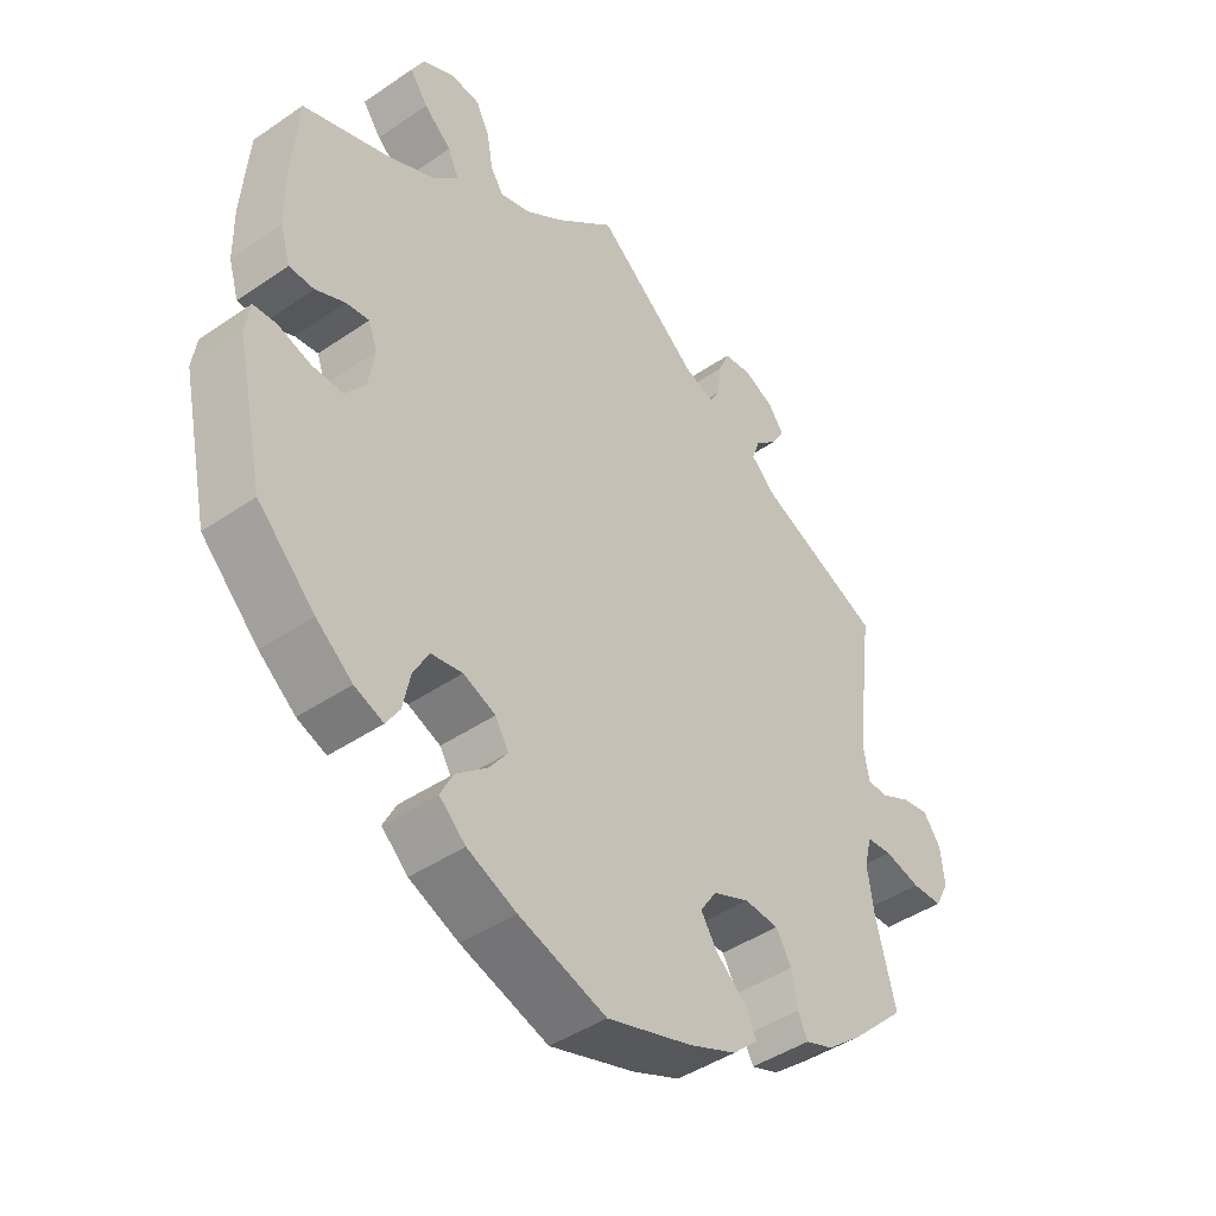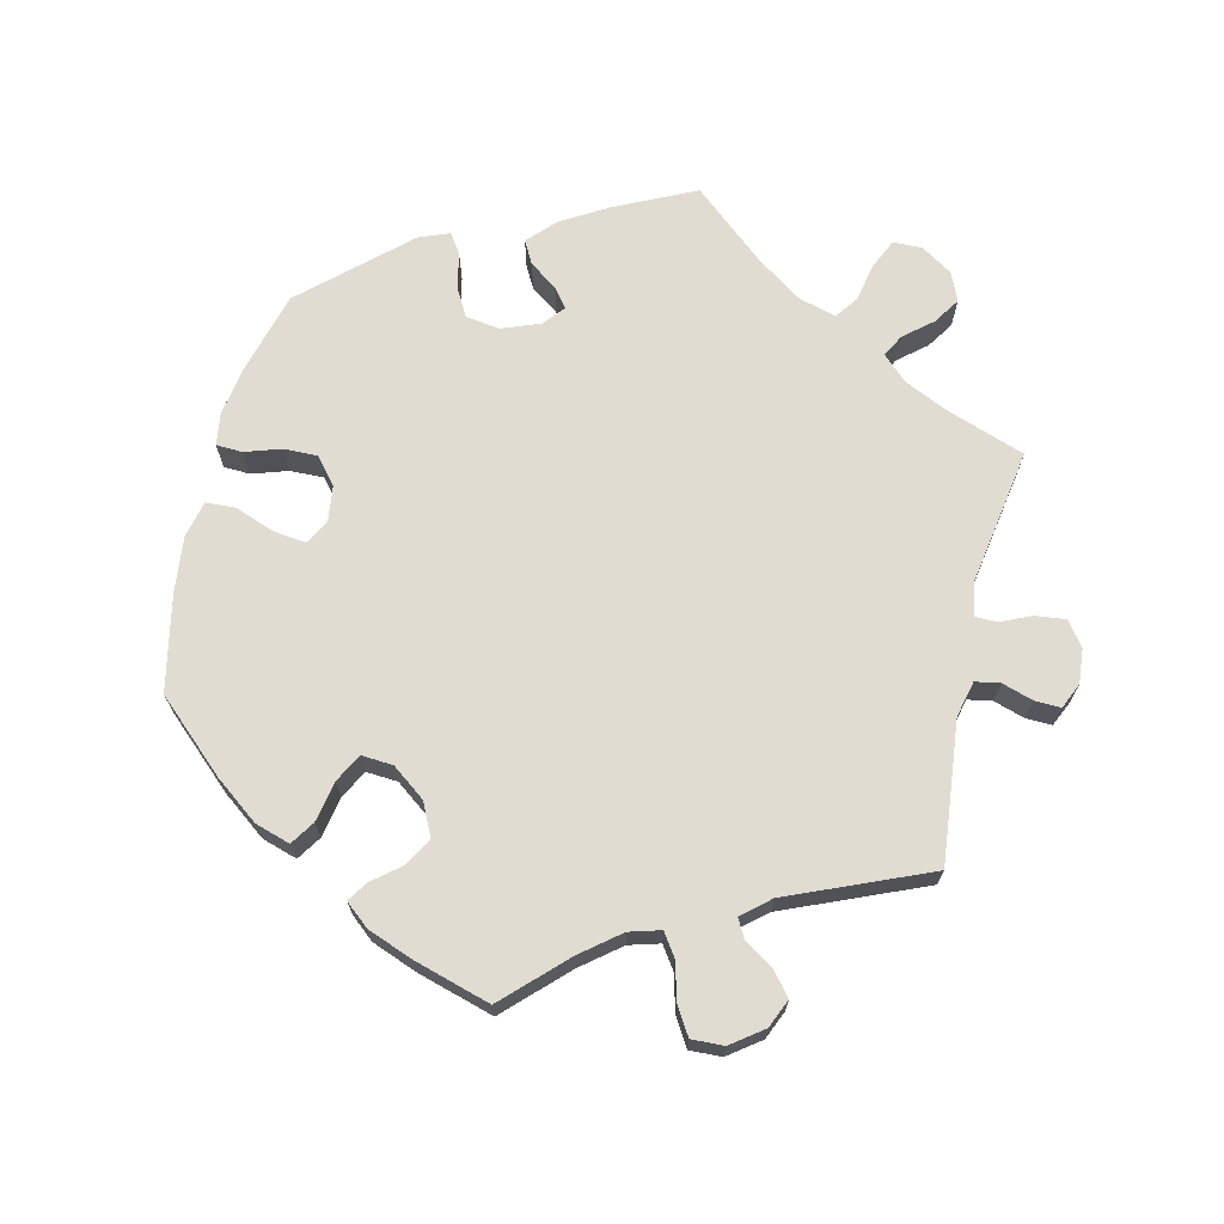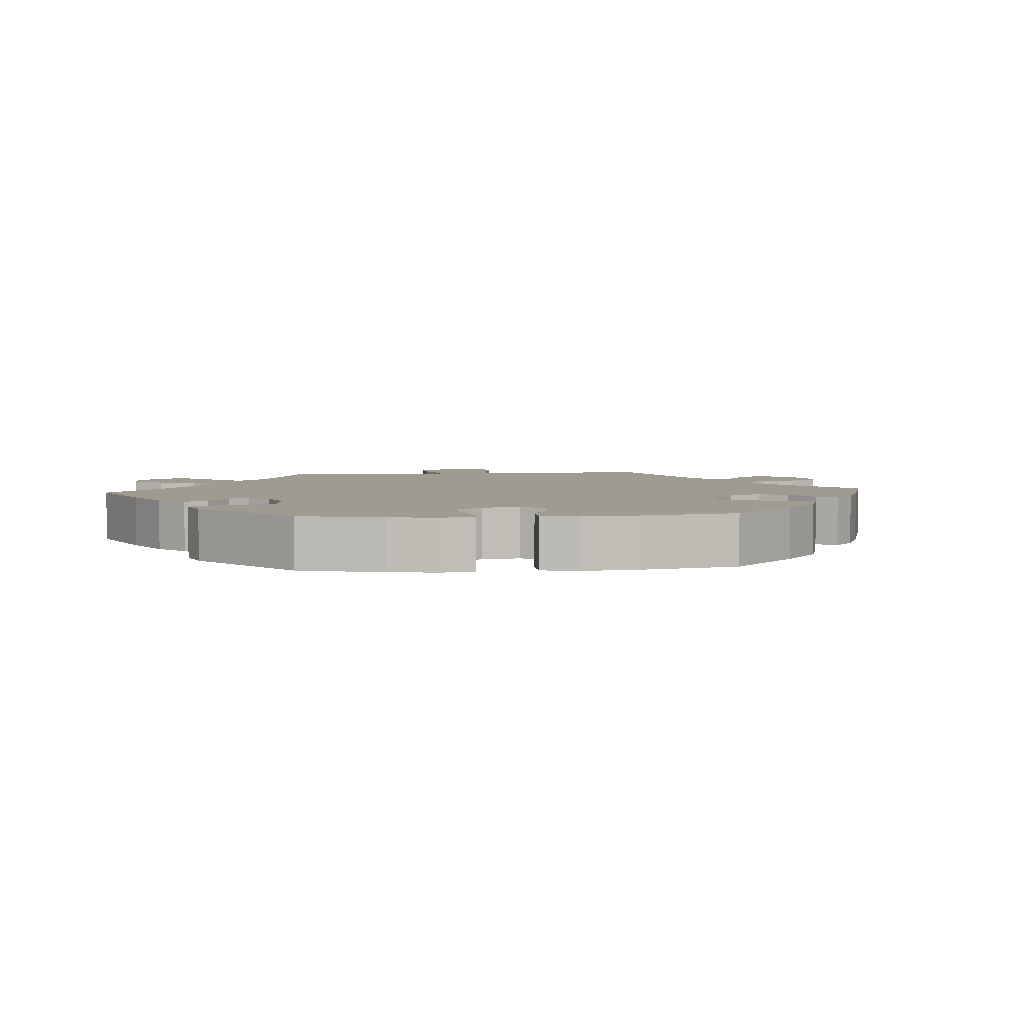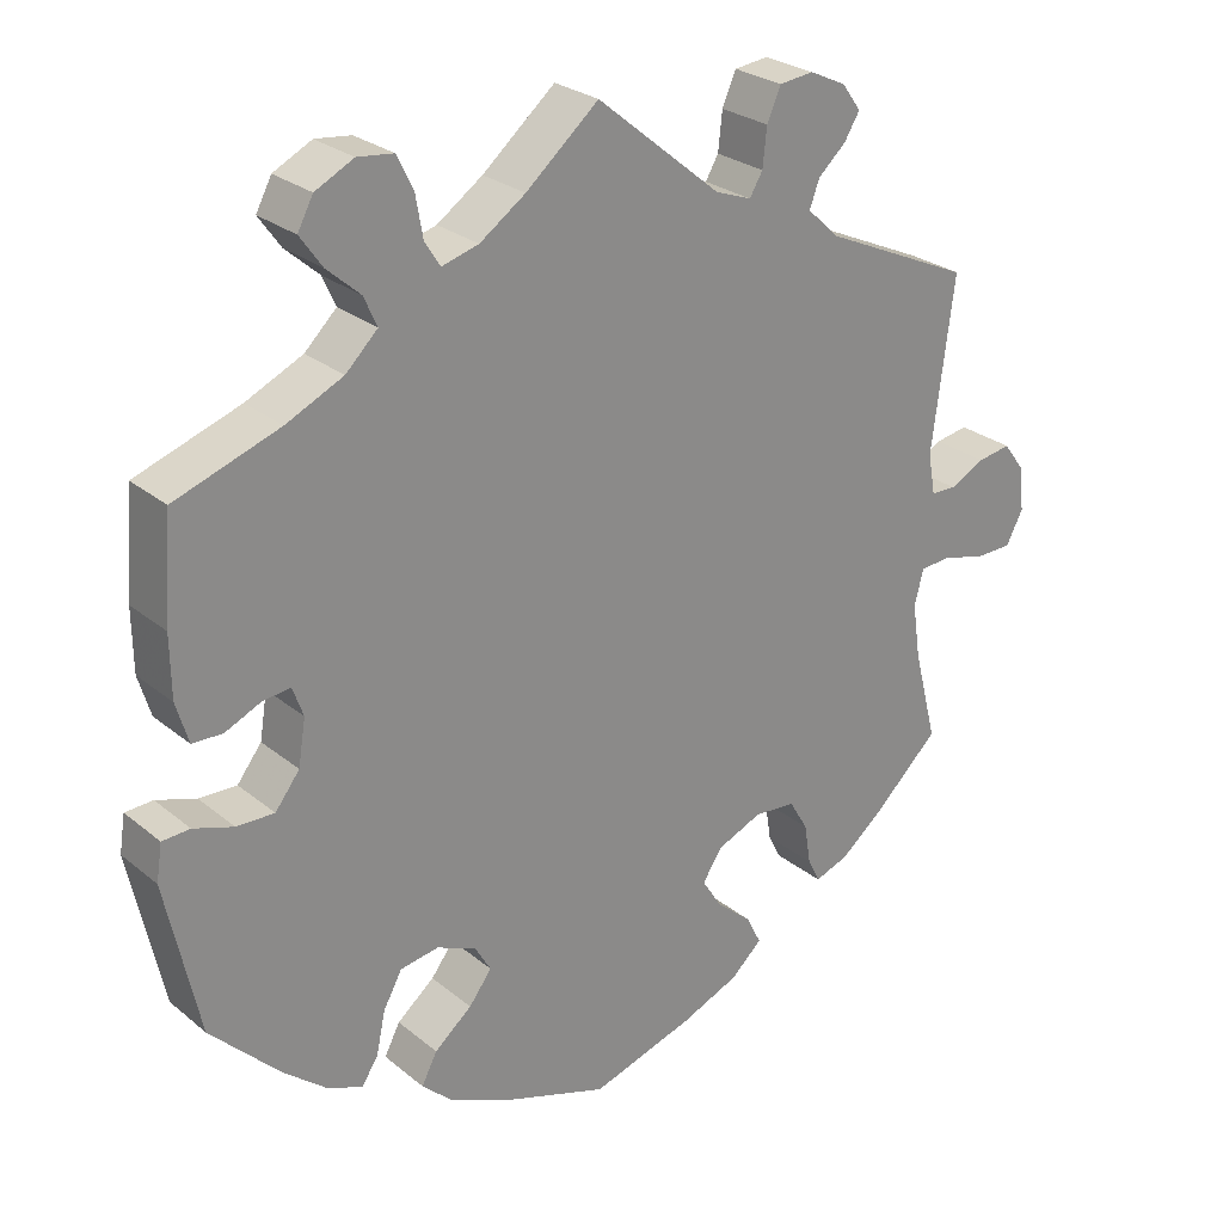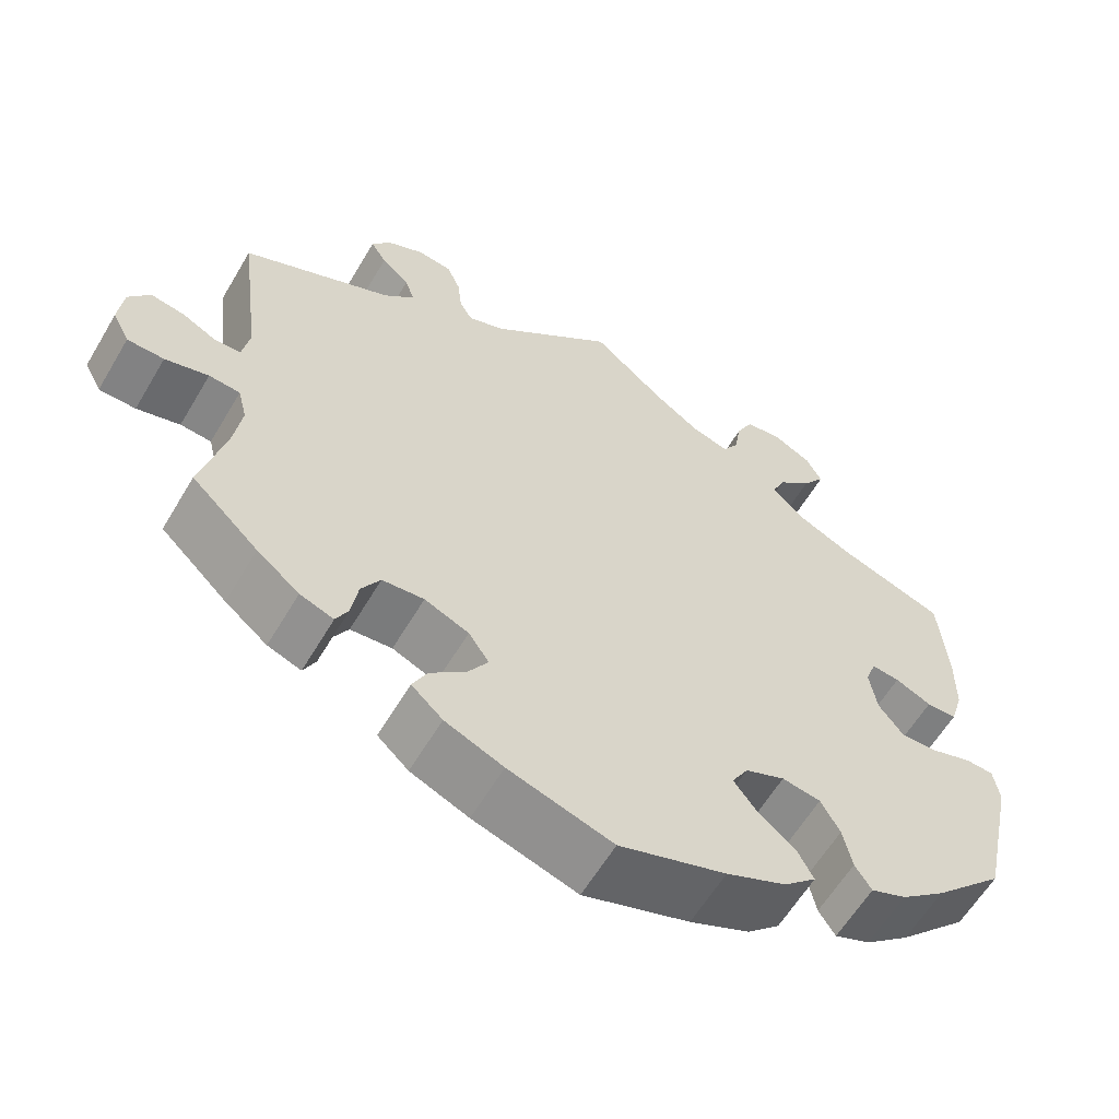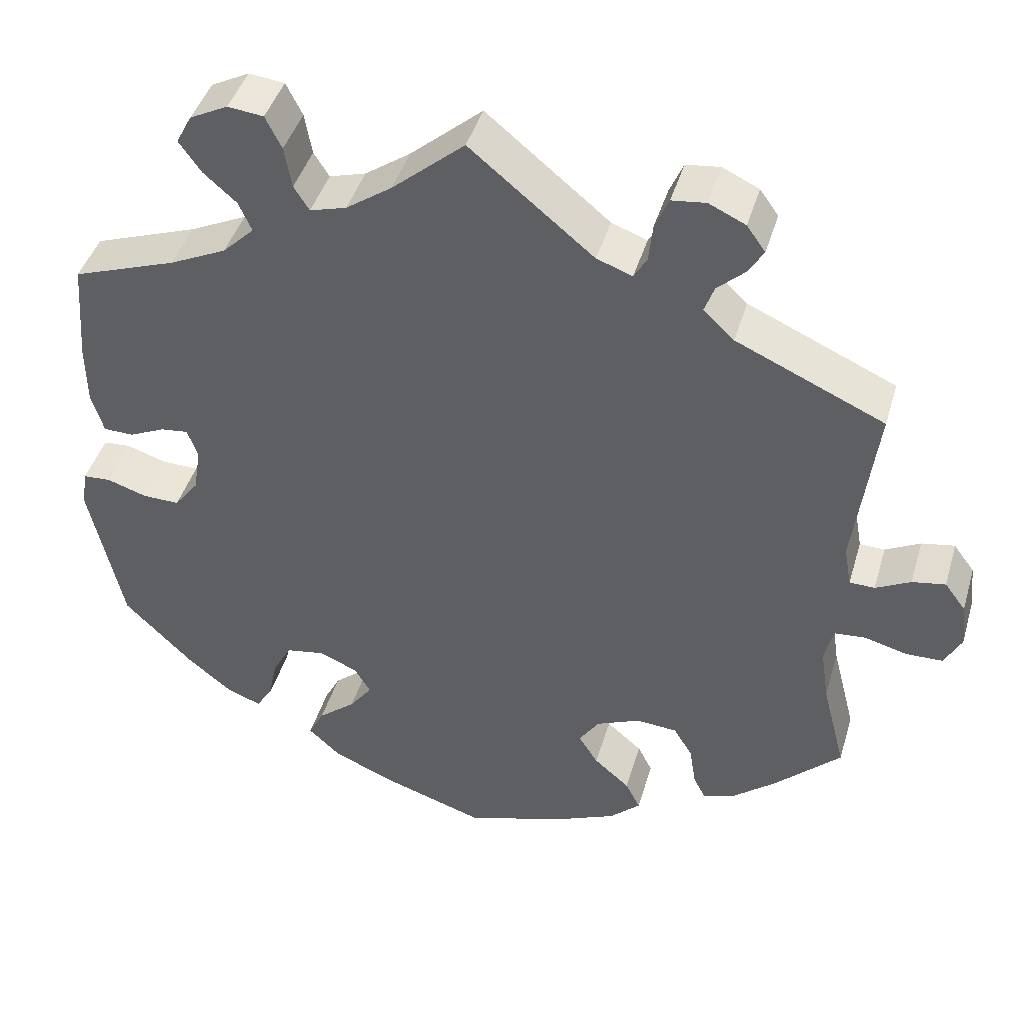
<metadata>
{"format":"obj","ext":"obj","renderer":"f3d","projection":"perspective","resolution":1024,"background":"white","views":[{"elev":-43.7,"azim":128.9,"up":"+Z"},{"elev":69.0,"azim":-106.8,"up":"+Y"},{"elev":4.2,"azim":144.8,"up":"+Y"},{"elev":26.4,"azim":141.6,"up":"+Z"},{"elev":-60.3,"azim":-30.5,"up":"+Z"},{"elev":43.2,"azim":-163.9,"up":"+Z"}]}
</metadata>
<code>
v -0.317 0.07 0.371
v -0.279 0.07 0.407
v -0.291 0.07 0.44
v -0.325 0.07 0.471
v -0.344 0.07 0.502
v -0.321 0.07 0.534
v -0.276 0.07 0.555
v -0.234 0.07 0.55
v -0.217 0.07 0.511
v -0.212 0.07 0.464
v -0.196 0.07 0.437
v -0.152 0.07 0.453
v 0 0.07 0.578
v 0.089 0.07 0.502
v 0.145 0.07 0.463
v 0.19 0.07 0.45
v 0.209 0.07 0.48
v 0.218 0.07 0.531
v 0.238 0.07 0.571
v 0.282 0.07 0.576
v 0.329 0.07 0.552
v 0.348 0.07 0.516
v 0.321 0.07 0.478
v 0.28 0.07 0.442
v 0.264 0.07 0.406
v 0.303 0.07 0.368
v 0.373 0.07 0.335
v 0.501 0.07 0.29
v 0.511 0.07 0.164
v 0.51 0.07 0.089
v 0.495 0.07 0.039
v 0.458 0.07 0.038
v 0.414 0.07 0.058
v 0.38 0.07 0.062
v 0.367 0.07 0.026
v 0.376 0.07 -0.03
v 0.406 0.07 -0.069
v 0.452 0.07 -0.068
v 0.501 0.07 -0.052
v 0.535 0.07 -0.054
v 0.542 0.07 -0.099
v 0.501 0.07 -0.288
v 0.416 0.07 -0.373
v 0.362 0.07 -0.417
v 0.319 0.07 -0.434
v 0.299 0.07 -0.403
v 0.288 0.07 -0.351
v 0.265 0.07 -0.309
v 0.218 0.07 -0.301
v 0.17 0.07 -0.321
v 0.15 0.07 -0.355
v 0.178 0.07 -0.392
v 0.224 0.07 -0.43
v 0.243 0.07 -0.467
v 0.204 0.07 -0.503
v 0.131 0.07 -0.535
v 0.001 0.07 -0.578
v -0.126 0.07 -0.538
v -0.197 0.07 -0.508
v -0.235 0.07 -0.473
v -0.217 0.07 -0.437
v -0.173 0.07 -0.399
v -0.149 0.07 -0.361
v -0.174 0.07 -0.324
v -0.228 0.07 -0.301
v -0.279 0.07 -0.305
v -0.302 0.07 -0.344
v -0.31 0.07 -0.394
v -0.325 0.07 -0.424
v -0.366 0.07 -0.409
v -0.418 0.07 -0.367
v -0.5 0.07 -0.289
v -0.471 0.07 -0.176
v -0.461 0.07 -0.108
v -0.472 0.07 -0.064
v -0.51 0.07 -0.061
v -0.563 0.07 -0.075
v -0.608 0.07 -0.074
v -0.629 0.07 -0.034
v -0.623 0.07 0.021
v -0.597 0.07 0.056
v -0.556 0.07 0.049
v -0.513 0.07 0.027
v -0.482 0.07 0.028
v -0.473 0.07 0.078
v -0.5 0.07 0.289
v -0.317 0 0.371
v -0.279 0 0.407
v -0.291 0 0.44
v -0.325 0 0.471
v -0.344 0 0.502
v -0.321 0 0.534
v -0.276 0 0.555
v -0.234 0 0.55
v -0.217 0 0.511
v -0.212 0 0.464
v -0.196 0 0.437
v -0.152 0 0.453
v 0 0 0.578
v 0.089 0 0.502
v 0.145 0 0.463
v 0.19 0 0.45
v 0.209 0 0.48
v 0.218 0 0.531
v 0.238 0 0.571
v 0.282 0 0.576
v 0.329 0 0.552
v 0.348 0 0.516
v 0.321 0 0.478
v 0.28 0 0.442
v 0.264 0 0.406
v 0.303 0 0.368
v 0.373 0 0.335
v 0.501 0 0.29
v 0.511 0 0.164
v 0.51 0 0.089
v 0.495 0 0.039
v 0.458 0 0.038
v 0.414 0 0.058
v 0.38 0 0.062
v 0.367 0 0.026
v 0.376 0 -0.03
v 0.406 0 -0.069
v 0.452 0 -0.068
v 0.501 0 -0.052
v 0.535 0 -0.054
v 0.542 0 -0.099
v 0.501 0 -0.288
v 0.416 0 -0.373
v 0.362 0 -0.417
v 0.319 0 -0.434
v 0.299 0 -0.403
v 0.288 0 -0.351
v 0.265 0 -0.309
v 0.218 0 -0.301
v 0.17 0 -0.321
v 0.15 0 -0.355
v 0.178 0 -0.392
v 0.224 0 -0.43
v 0.243 0 -0.467
v 0.204 0 -0.503
v 0.131 0 -0.535
v 0.001 0 -0.578
v -0.126 0 -0.538
v -0.197 0 -0.508
v -0.235 0 -0.473
v -0.217 0 -0.437
v -0.173 0 -0.399
v -0.149 0 -0.361
v -0.174 0 -0.324
v -0.228 0 -0.301
v -0.279 0 -0.305
v -0.302 0 -0.344
v -0.31 0 -0.394
v -0.325 0 -0.424
v -0.366 0 -0.409
v -0.418 0 -0.367
v -0.5 0 -0.289
v -0.471 0 -0.176
v -0.461 0 -0.108
v -0.472 0 -0.064
v -0.51 0 -0.061
v -0.563 0 -0.075
v -0.608 0 -0.074
v -0.629 0 -0.034
v -0.623 0 0.021
v -0.597 0 0.056
v -0.556 0 0.049
v -0.513 0 0.027
v -0.482 0 0.028
v -0.473 0 0.078
v -0.5 0 0.289
f 85 86 1
f 84 85 1 2
f 80 81 82 83
f 80 83 84
f 79 80 84
f 76 77 78 79
f 75 76 79 84
f 74 75 84 2
f 70 71 72 73
f 70 73 74 2
f 67 68 69 70
f 66 67 70 2
f 59 60 61 62
f 59 62 63
f 58 59 63
f 57 58 63
f 56 57 63 64
f 52 53 54 55
f 51 52 55 56
f 44 45 46 47
f 44 47 48
f 43 44 48
f 42 43 48
f 41 42 48 49
f 38 39 40 41
f 37 38 41 49
f 30 31 32 33
f 30 33 34
f 27 28 29 30
f 26 27 30 34
f 25 26 34 35
f 21 22 23 24
f 19 20 21 24
f 17 18 19 24
f 16 17 24 25
f 15 16 25 35
f 12 13 14
f 11 12 14 15
f 7 8 9 10
f 7 10 11
f 6 7 11
f 3 4 5 6
f 2 3 6 11
f 65 66 2 11
f 51 56 64
f 50 51 64 65
f 36 37 49 50
f 35 36 50 65
f 11 15 35 65
f 87 172 171
f 88 87 171 170
f 169 168 167 166
f 170 169 166
f 170 166 165
f 165 164 163 162
f 170 165 162 161
f 88 170 161 160
f 159 158 157 156
f 88 160 159 156
f 156 155 154 153
f 88 156 153 152
f 148 147 146 145
f 149 148 145
f 149 145 144
f 149 144 143
f 150 149 143 142
f 141 140 139 138
f 142 141 138 137
f 133 132 131 130
f 134 133 130
f 134 130 129
f 134 129 128
f 135 134 128 127
f 127 126 125 124
f 135 127 124 123
f 119 118 117 116
f 120 119 116
f 116 115 114 113
f 120 116 113 112
f 121 120 112 111
f 110 109 108 107
f 110 107 106 105
f 110 105 104 103
f 111 110 103 102
f 121 111 102 101
f 100 99 98
f 101 100 98 97
f 96 95 94 93
f 97 96 93
f 97 93 92
f 92 91 90 89
f 97 92 89 88
f 97 88 152 151
f 150 142 137
f 151 150 137 136
f 136 135 123 122
f 151 136 122 121
f 151 121 101 97
f 1 87 88 2
f 2 88 89 3
f 3 89 90 4
f 4 90 91 5
f 5 91 92 6
f 6 92 93 7
f 7 93 94 8
f 8 94 95 9
f 9 95 96 10
f 10 96 97 11
f 11 97 98 12
f 12 98 99 13
f 13 99 100 14
f 14 100 101 15
f 15 101 102 16
f 16 102 103 17
f 17 103 104 18
f 18 104 105 19
f 19 105 106 20
f 20 106 107 21
f 21 107 108 22
f 22 108 109 23
f 23 109 110 24
f 24 110 111 25
f 25 111 112 26
f 26 112 113 27
f 27 113 114 28
f 28 114 115 29
f 29 115 116 30
f 30 116 117 31
f 31 117 118 32
f 32 118 119 33
f 33 119 120 34
f 34 120 121 35
f 35 121 122 36
f 36 122 123 37
f 37 123 124 38
f 38 124 125 39
f 39 125 126 40
f 40 126 127 41
f 41 127 128 42
f 42 128 129 43
f 43 129 130 44
f 44 130 131 45
f 45 131 132 46
f 46 132 133 47
f 47 133 134 48
f 48 134 135 49
f 49 135 136 50
f 50 136 137 51
f 51 137 138 52
f 52 138 139 53
f 53 139 140 54
f 54 140 141 55
f 55 141 142 56
f 56 142 143 57
f 57 143 144 58
f 58 144 145 59
f 59 145 146 60
f 60 146 147 61
f 61 147 148 62
f 62 148 149 63
f 63 149 150 64
f 64 150 151 65
f 65 151 152 66
f 66 152 153 67
f 67 153 154 68
f 68 154 155 69
f 69 155 156 70
f 70 156 157 71
f 71 157 158 72
f 72 158 159 73
f 73 159 160 74
f 74 160 161 75
f 75 161 162 76
f 76 162 163 77
f 77 163 164 78
f 78 164 165 79
f 79 165 166 80
f 80 166 167 81
f 81 167 168 82
f 82 168 169 83
f 83 169 170 84
f 84 170 171 85
f 85 171 172 86
f 86 172 87 1

</code>
